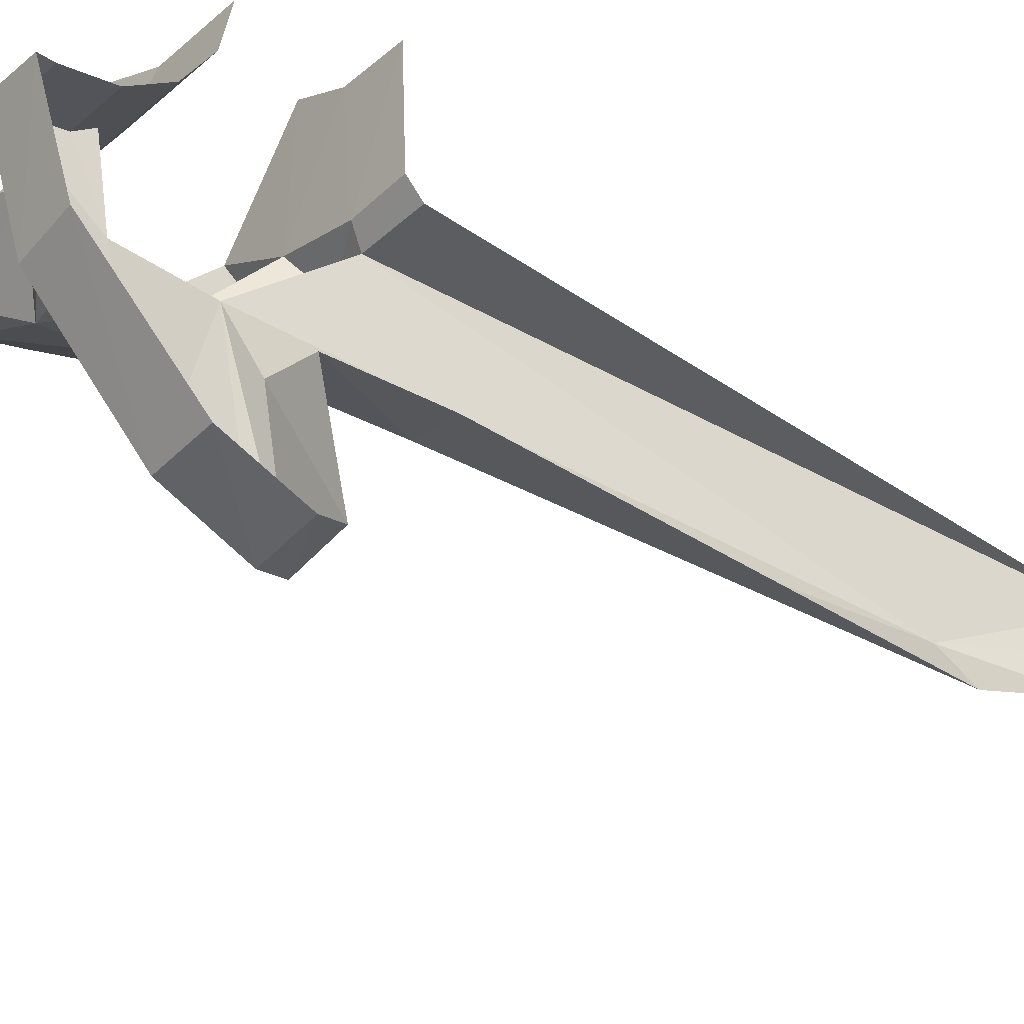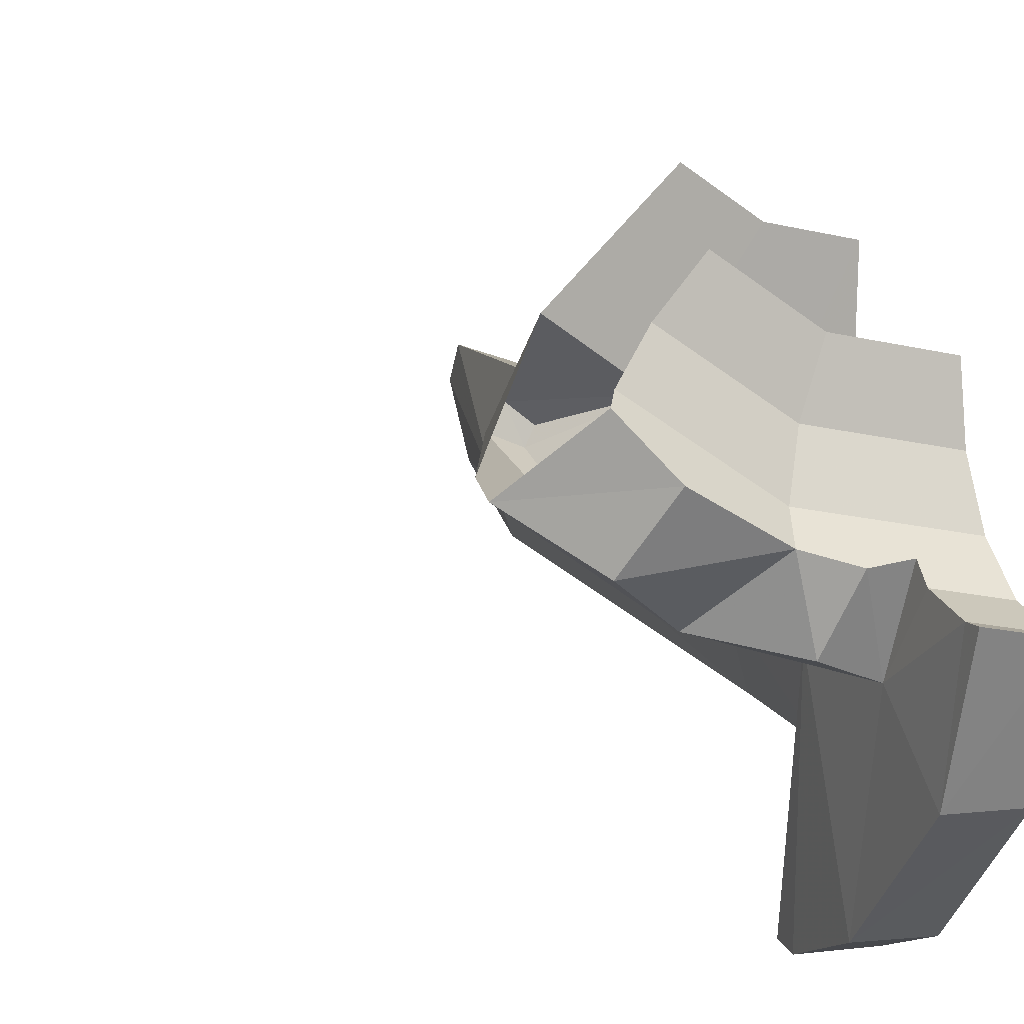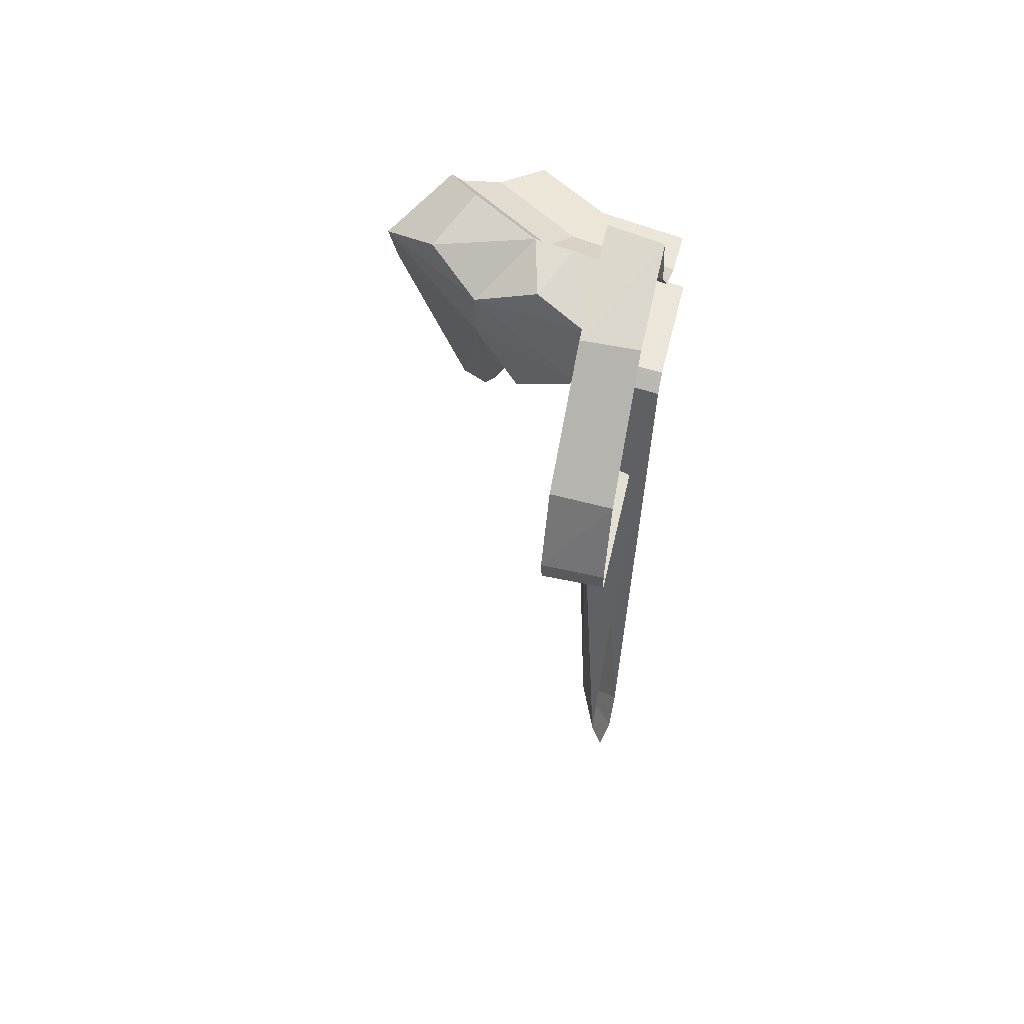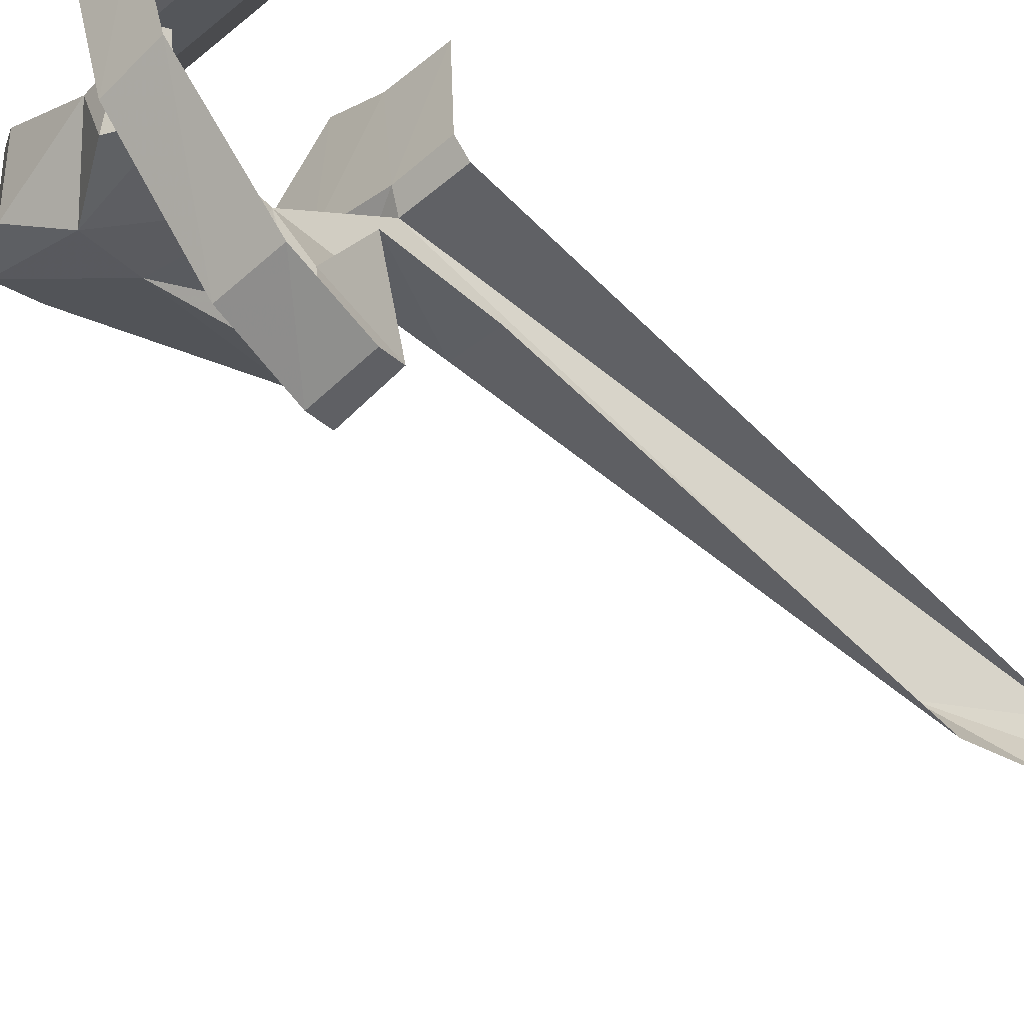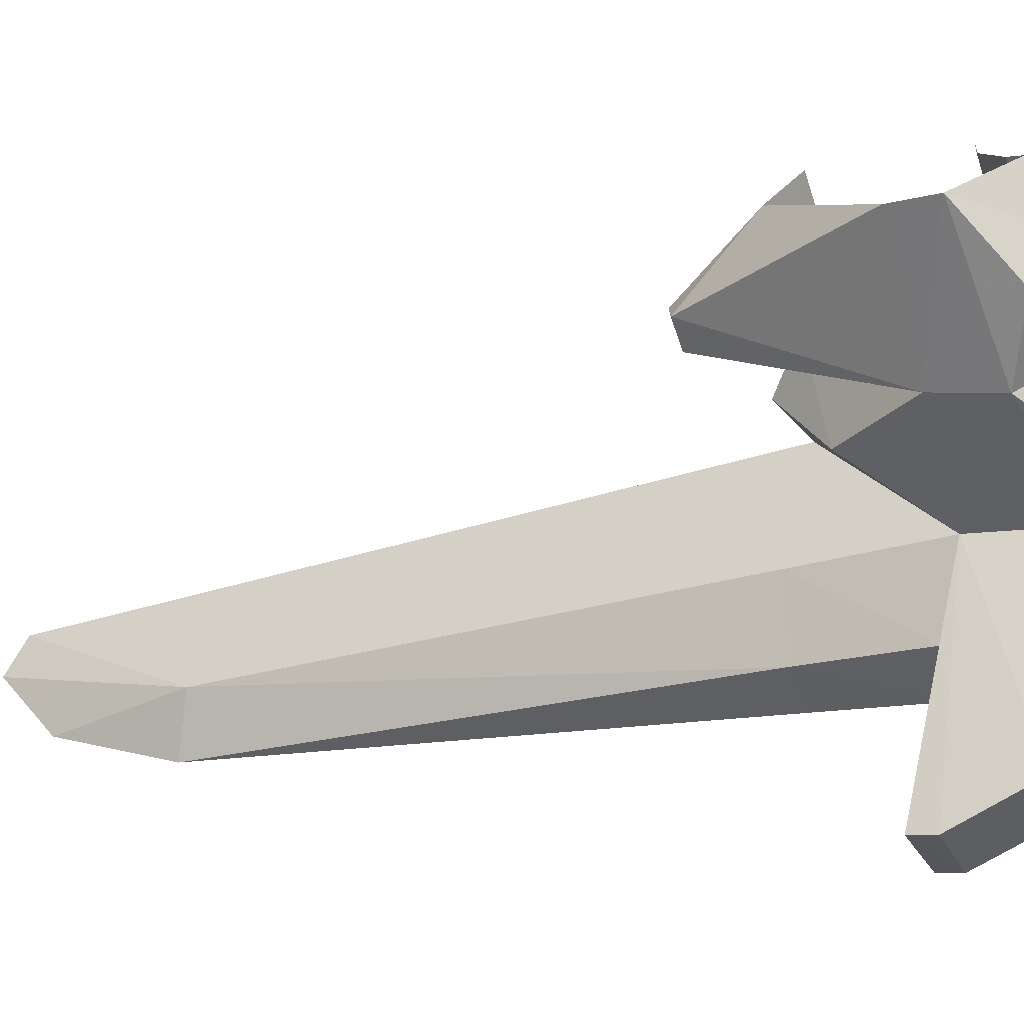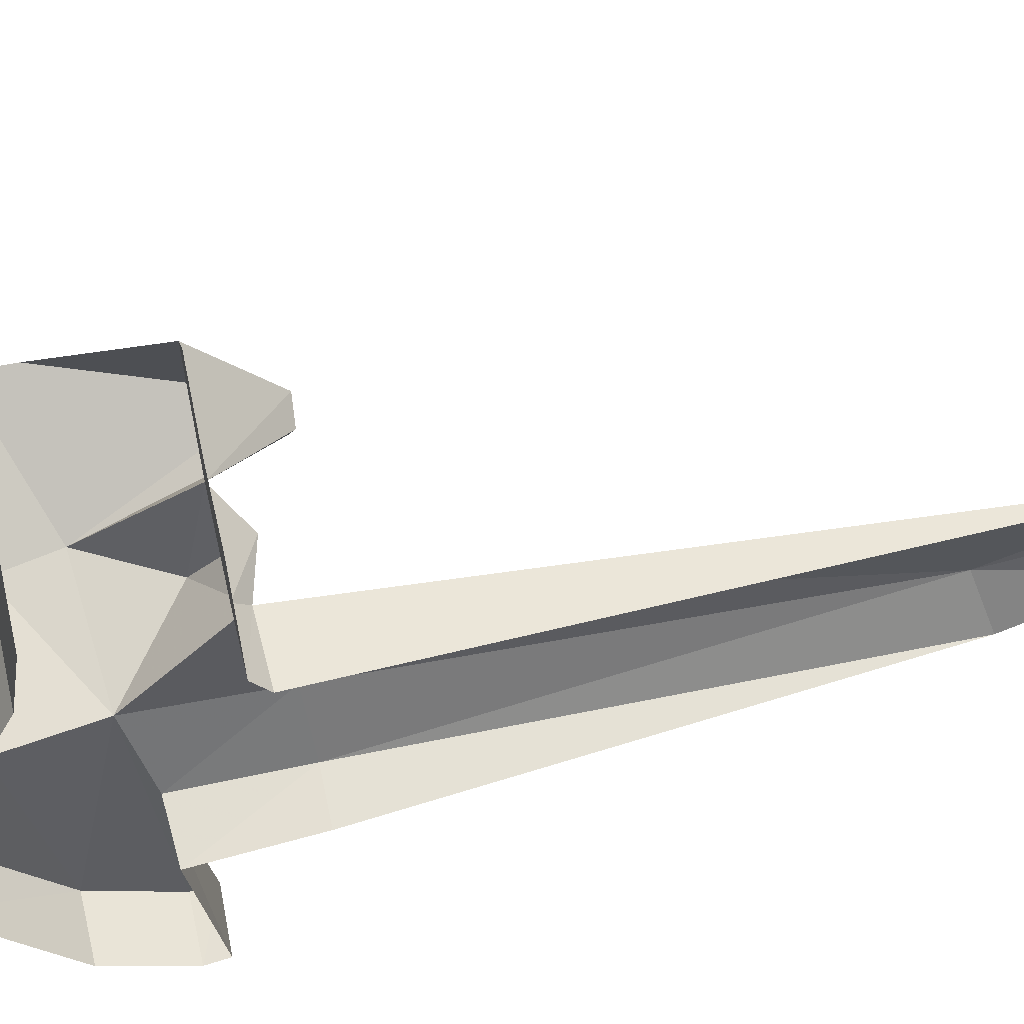
<metadata>
{"format":"obj","ext":"obj","renderer":"f3d","projection":"perspective","resolution":1024,"background":"white","views":[{"elev":-41.5,"azim":-128.4,"up":"+Z"},{"elev":9.7,"azim":158.6,"up":"+Z"},{"elev":52.7,"azim":-166.4,"up":"+Y"},{"elev":-54.7,"azim":-135.3,"up":"+Z"},{"elev":-30.4,"azim":112.0,"up":"+Z"},{"elev":50.5,"azim":-103.6,"up":"+Z"}]}
</metadata>
<code>
v 0.386 -0.3437 -0.5049
v 0.366 -0.2349 -0.366
v 0.3595 -0.3548 -0.4741
v 0.386 -0.3437 -0.5049
v 0.505 -0.06045 -0.505
v 0.366 -0.2349 -0.366
v 0.3595 -0.3548 -0.4741
v 0.3396 -0.3458 -0.5243
v 0.386 -0.3437 -0.5049
v 0.3595 -0.3548 -0.4741
v 0.3253 -0.3522 -0.5012
v 0.3396 -0.3458 -0.5243
v 0.3595 -0.3548 -0.4741
v 0.235 -0.2343 -0.4574
v 0.3253 -0.3522 -0.5012
v 0.235 -0.2343 -0.4574
v 0.3595 -0.3548 -0.4741
v 0.366 -0.2349 -0.366
v 0.3277 -0.07395 -0.637
v 0.505 -0.06045 -0.505
v 0.386 -0.3437 -0.5049
v 0.386 -0.3437 -0.5049
v 0.3396 -0.3458 -0.5243
v 0.3277 -0.07395 -0.637
v 0.235 -0.2343 -0.4574
v 0.3396 -0.3458 -0.5243
v 0.3253 -0.3522 -0.5012
v 0.3277 -0.07395 -0.637
v 0.3396 -0.3458 -0.5243
v 0.235 -0.2343 -0.4574
v 0.235 -0.2343 -0.4574
v 0.2504 -0.2023 -0.6372
v 0.3277 -0.07395 -0.637
v 0.235 -0.2343 -0.4574
v 0.2011 -0.2836 -0.5212
v 0.2504 -0.2023 -0.6372
v 0.2504 -0.2023 -0.6372
v 0.1138 -0.26 -0.5357
v 0.1271 -0.09095 -0.706
v 0.1138 -0.26 -0.5357
v 0.2504 -0.2023 -0.6372
v 0.2011 -0.2836 -0.5212
v 0.101 -0.2349 -0.5076
v 0.2011 -0.2836 -0.5212
v 0.235 -0.2343 -0.4574
v 0.101 -0.2349 -0.5076
v 0.1138 -0.26 -0.5357
v 0.2011 -0.2836 -0.5212
v 0.5178 0.0104 -0.5178
v 0.3277 -0.07395 -0.637
v 0.3216 0.02275 -0.6576
v 0.5178 0.0104 -0.5178
v 0.505 -0.06045 -0.505
v 0.3277 -0.07395 -0.637
v 0.3216 0.02275 -0.6576
v 0.4131 0.0714 -0.5913
v 0.5178 0.0104 -0.5178
v 0.2038 0.091 -0.6832
v 0.3216 0.02275 -0.6576
v 0.1131 0.059 -0.7192
v 0.3216 0.02275 -0.6576
v 0.1271 -0.09095 -0.706
v 0.1131 0.059 -0.7192
v 0.3277 -0.07395 -0.637
v 0.1271 -0.09095 -0.706
v 0.3216 0.02275 -0.6576
v 0.2504 -0.2023 -0.6372
v 0.1271 -0.09095 -0.706
v 0.3277 -0.07395 -0.637
v 0.08631 -1.101 -0.6885
v 0.03532 -1.404 -0.5909
v 0.03822 -1.319 -0.6953
v 0.03532 -1.369 -0.5359
v 0.03532 -1.404 -0.5909
v 0.08631 -1.101 -0.6885
v 0.1138 -0.26 -0.5357
v 0.03532 -1.369 -0.5359
v 0.08631 -1.101 -0.6885
v 0.1138 -0.26 -0.5357
v 0.1185 -0.3038 -0.7023
v 0.1271 -0.09095 -0.706
v 0.08631 -1.101 -0.6885
v 0.1185 -0.3038 -0.7023
v 0.1138 -0.26 -0.5357
v 0.1185 -0.3038 -0.7023
v 0.09083 -0.1298 -0.8244
v 0.1271 -0.09095 -0.706
v 0.08252 -0.3153 -0.8118
v 0.09083 -0.1298 -0.8244
v 0.1185 -0.3038 -0.7023
v 0.04713 -1.128 -0.7712
v 0.08631 -1.101 -0.6885
v 0.03822 -1.319 -0.6953
v 0.08252 -0.3153 -0.8118
v 0 -0.1344 -0.8516
v 0.09083 -0.1298 -0.8244
v 0.08252 -0.3153 -0.8118
v 0 -0.3137 -0.8326
v 0 -0.1344 -0.8516
v 0.09083 -0.1298 -0.8244
v 0.1063 -0.1845 -1.058
v 0.1271 -0.09095 -0.706
v 0 -0.1802 -1.06
v 0.09083 -0.1298 -0.8244
v 0 -0.1344 -0.8516
v 0.09083 -0.1298 -0.8244
v 0 -0.1802 -1.06
v 0.1063 -0.1845 -1.058
v 0 -0.1442 -1.066
v 0.1063 -0.1845 -1.058
v 0 -0.1802 -1.06
v 0.1064 -0.1456 -1.064
v 0.1063 -0.1845 -1.058
v 0 -0.1442 -1.066
v 0 -0.01805 -1.018
v 0.1064 -0.1456 -1.064
v 0 -0.1442 -1.066
v 0.1056 -0.0171 -1.013
v 0.1064 -0.1456 -1.064
v 0 -0.01805 -1.018
v 0.1056 -0.0171 -1.013
v 0.1131 0.059 -0.7192
v 0.1271 -0.09095 -0.706
v 0.1271 -0.09095 -0.706
v 0.1064 -0.1456 -1.064
v 0.1056 -0.0171 -1.013
v 0.1063 -0.1845 -1.058
v 0.1064 -0.1456 -1.064
v 0.1271 -0.09095 -0.706
v 0.1131 0.059 -0.7192
v 0.1056 -0.0171 -1.013
v 0.1012 0.1594 -0.8315
v 0 0.1631 -0.8331
v 0.1012 0.1594 -0.8315
v 0.1056 -0.0171 -1.013
v 0 -0.01805 -1.018
v 0.08252 -0.3153 -0.8118
v 0.04713 -1.128 -0.7712
v 0 -0.3137 -0.8326
v 0.08252 -0.3153 -0.8118
v 0.1185 -0.3038 -0.7023
v 0.08631 -1.101 -0.6885
v 0.08631 -1.101 -0.6885
v 0.04713 -1.128 -0.7712
v 0.08252 -0.3153 -0.8118
v 0 -0.2618 -0.548
v 0.03532 -1.369 -0.5359
v 0.1138 -0.26 -0.5357
v 0 -0.2349 -0.5175
v 0 -0.2618 -0.548
v 0.1138 -0.26 -0.5357
v 0.101 -0.2349 -0.5076
v 0 -0.225 -0.3
v 0 -0.2349 -0.5175
v 0.101 -0.2349 -0.5076
v 0.1148 -0.225 -0.2772
v 0.1148 -0.225 -0.2772
v 0.101 -0.2349 -0.5076
v 0.235 -0.2343 -0.4574
v 0.2121 -0.225 -0.2121
v 0.1148 -0.225 -0.2772
v 0.235 -0.2343 -0.4574
v 0.366 -0.2349 -0.366
v 0.09753 0.0938 -0.5868
v 0.1131 0.059 -0.7192
v 0.1005 0.1235 -0.611
v 0.1131 0.059 -0.7192
v 0.1012 0.1594 -0.8315
v 0.1016 0.2001 -0.6298
v 0.1131 0.059 -0.7192
v 0.09753 0.0938 -0.5868
v 0.1619 0.1121 -0.5893
v 0.1619 0.1121 -0.5893
v 0.2038 0.091 -0.6832
v 0.1131 0.059 -0.7192
v 0.2348 0.1025 -0.5668
v 0.2038 0.091 -0.6832
v 0.1619 0.1121 -0.5893
v 0.3216 0.02275 -0.6576
v 0.2038 0.091 -0.6832
v 0.2348 0.1025 -0.5668
v 0.4131 0.0714 -0.5913
v 0.3216 0.02275 -0.6576
v 0.2348 0.1025 -0.5668
v 0.2348 0.1025 -0.5668
v 0.3585 0.1145 -0.4959
v 0.4131 0.0714 -0.5913
v 0.2348 0.1025 -0.5668
v 0.2207 0.05859 -0.5329
v 0.4078 0.05859 -0.4078
v 0.3585 0.1145 -0.4959
v 0.4221 0.08273 -0.4221
v 0.3585 0.1145 -0.4959
v 0.4078 0.05859 -0.4078
v 0.3505 0.01523 -0.3505
v 0.4078 0.05859 -0.4078
v 0.2207 0.05859 -0.5329
v 0.1897 0.01523 -0.458
v 0.2828 0 -0.2828
v 0.3505 0.01523 -0.3505
v 0.1897 0.01523 -0.458
v 0.1531 0 -0.3696
v 0.2207 0.05859 -0.5329
v 0.2348 0.1025 -0.5668
v 0.1619 0.1121 -0.5893
v 0.09753 0.0938 -0.5868
v 0.09753 0.0938 -0.5868
v 0 0.05859 -0.5768
v 0.2207 0.05859 -0.5329
v 0 0.1235 -0.631
v 0 0.05859 -0.5768
v 0.09753 0.0938 -0.5868
v 0.1005 0.1235 -0.611
v 0 0.01523 -0.4957
v 0.1897 0.01523 -0.458
v 0.2207 0.05859 -0.5329
v 0 0.05859 -0.5768
v 0 0 -0.4
v 0.1531 0 -0.3696
v 0.1897 0.01523 -0.458
v 0 0.01523 -0.4957
v 0.5178 0.0104 -0.5178
v 0.3585 0.1145 -0.4959
v 0.4221 0.08273 -0.4221
v 0.5178 0.0104 -0.5178
v 0.4131 0.0714 -0.5913
v 0.3585 0.1145 -0.4959
v 0 0.2237 -0.65
v 0.1 0.2252 -0.6301
v 0.1012 0.1594 -0.8315
v 0 0.1631 -0.8331
v 0.1016 0.2001 -0.6298
v 0.1005 0.1235 -0.611
v 0.1131 0.059 -0.7192
v 0.1012 0.1594 -0.8315
v 0.1 0.2252 -0.6301
v 0.1016 0.2001 -0.6298
v 0.1005 0.1235 -0.611
v 0.1016 0.2001 -0.6298
v 0 0.2 -0.65
v 0 0.1235 -0.631
v 0 0.2237 -0.65
v 0 0.2 -0.65
v 0.1016 0.2001 -0.6298
v 0.1 0.2252 -0.6301
g mesh6845372
f 1 2 3
f 4 5 6
f 7 8 9
f 10 11 12
f 13 14 15
f 16 17 18
f 19 20 21
f 22 23 24
f 25 26 27
f 28 29 30
f 31 32 33
f 34 35 36
f 37 38 39
f 40 41 42
f 43 44 45
f 46 47 48
f 49 50 51
f 52 53 54
f 55 56 57
f 58 59 60
f 61 62 63
f 64 65 66
f 67 68 69
f 70 71 72
f 73 74 75
f 76 77 78
f 79 80 81
f 82 83 84
f 85 86 87
f 88 89 90
f 91 92 93
f 94 95 96
f 97 98 99
f 100 101 102
f 103 104 105
f 106 107 108
f 109 110 111
f 112 113 114
f 115 116 117
f 118 119 120
f 121 122 123
f 124 125 126
f 127 128 129
f 130 131 132
f 133 134 135
f 135 136 133
f 137 138 139
f 140 141 142
f 143 144 145
f 146 147 148
f 149 150 151
f 151 152 149
f 153 154 155
f 155 156 153
f 157 158 159
f 160 161 162
f 162 163 160
f 164 165 166
f 167 168 169
f 170 171 172
f 173 174 175
f 176 177 178
f 179 180 181
f 182 183 184
f 185 186 187
f 188 189 190
f 190 191 188
f 192 193 194
f 195 196 197
f 197 198 195
f 199 200 201
f 201 202 199
f 203 204 205
f 205 206 203
f 207 208 209
f 210 211 212
f 212 213 210
f 214 215 216
f 216 217 214
f 218 219 220
f 220 221 218
f 222 223 224
f 225 226 227
f 228 229 230
f 230 231 228
f 232 233 234
f 235 236 237
f 238 239 240
f 240 241 238
f 242 243 244
f 244 245 242

</code>
